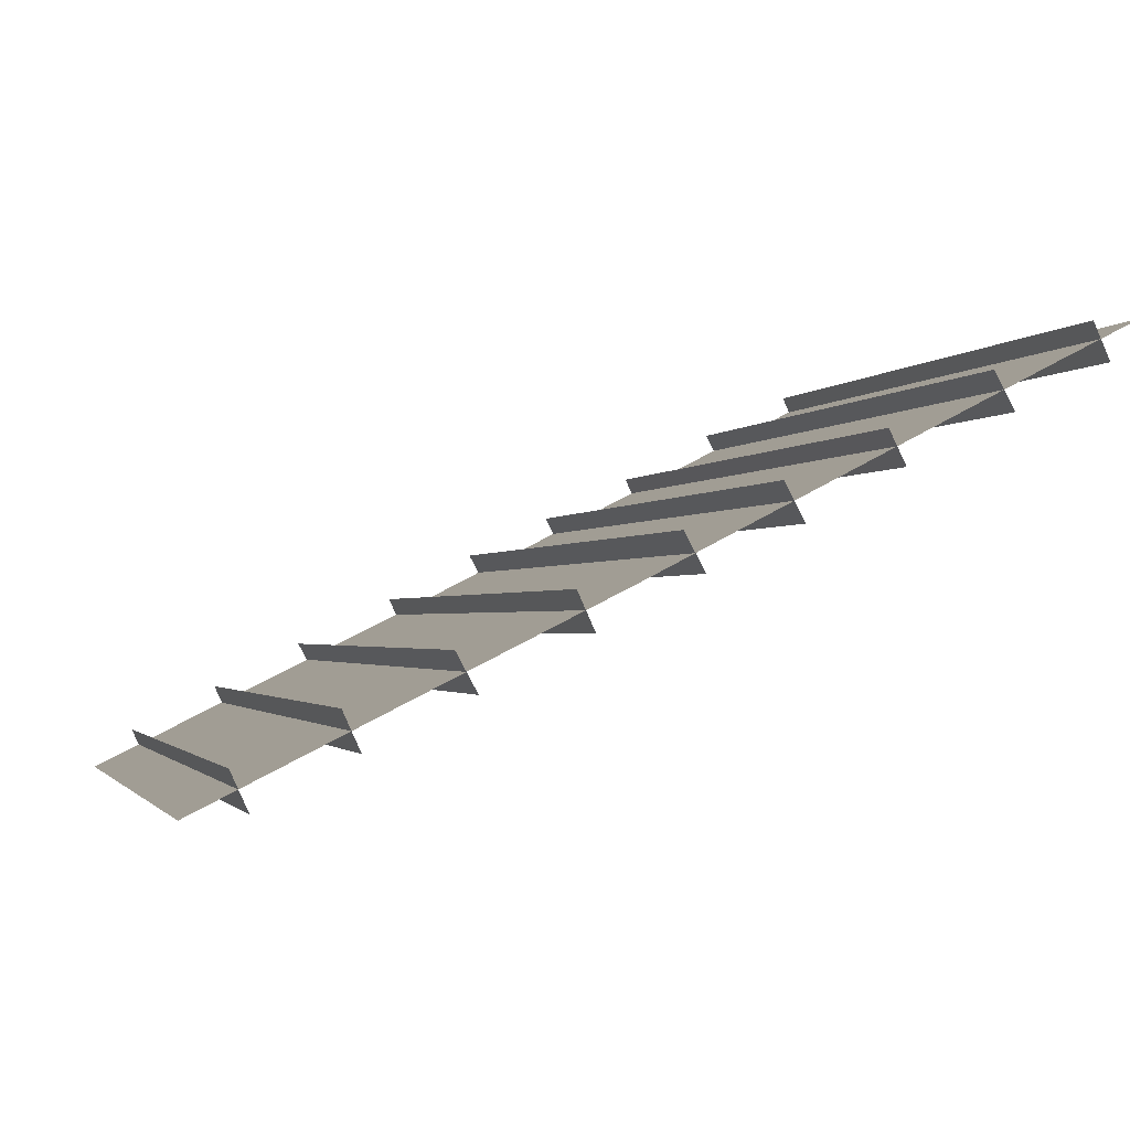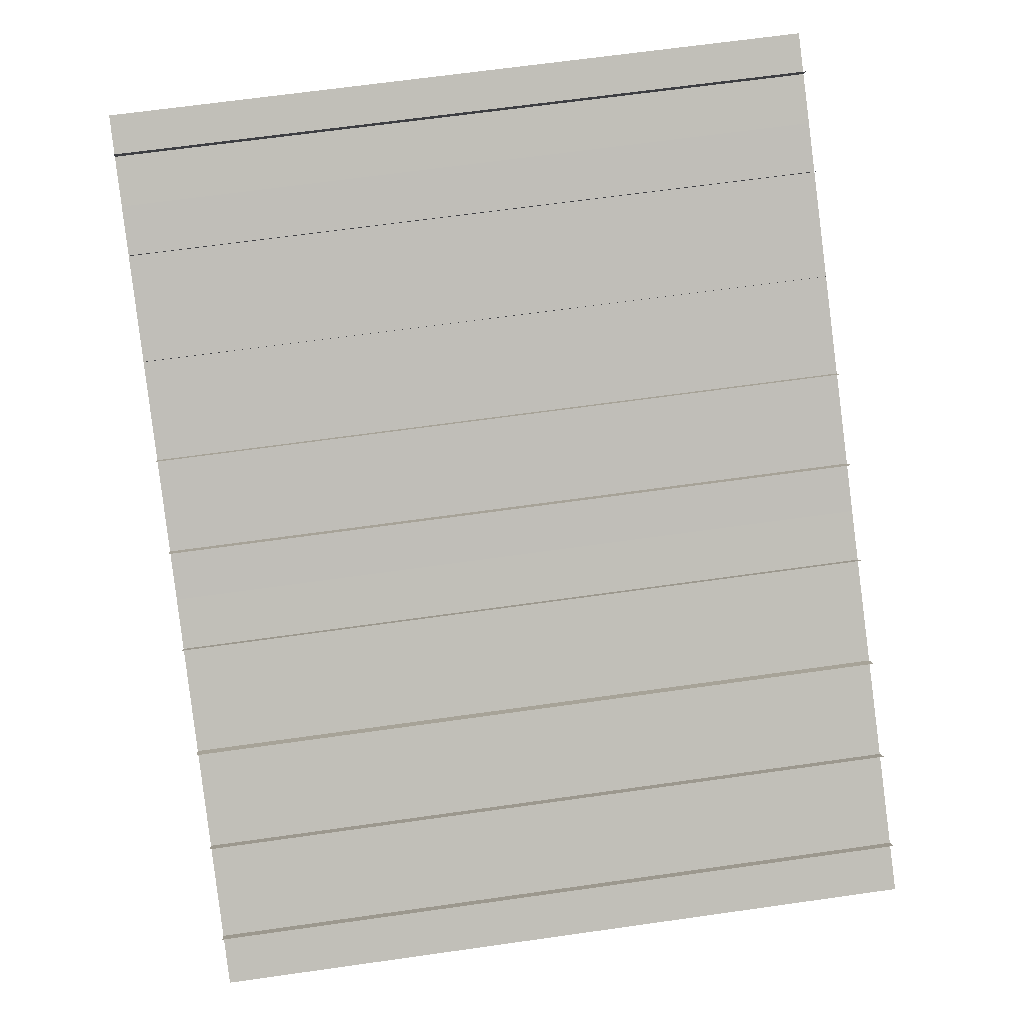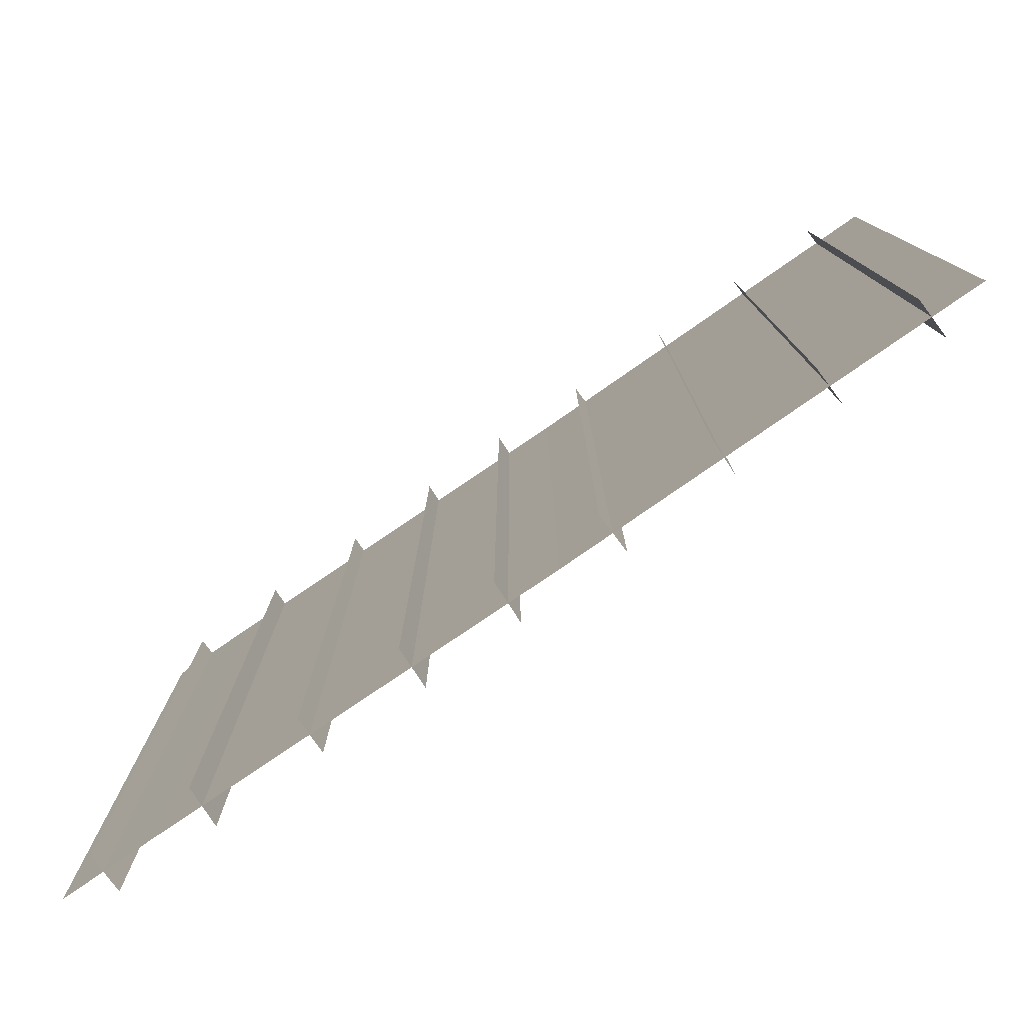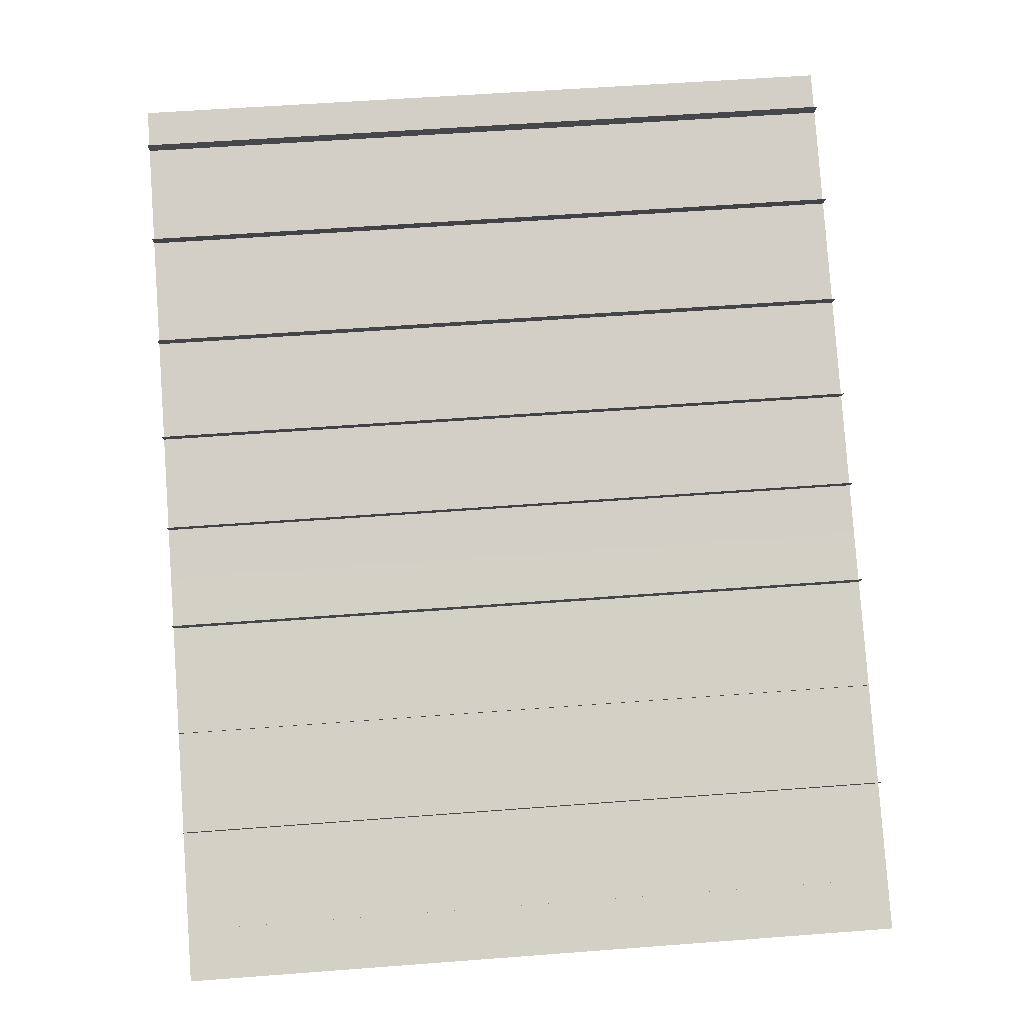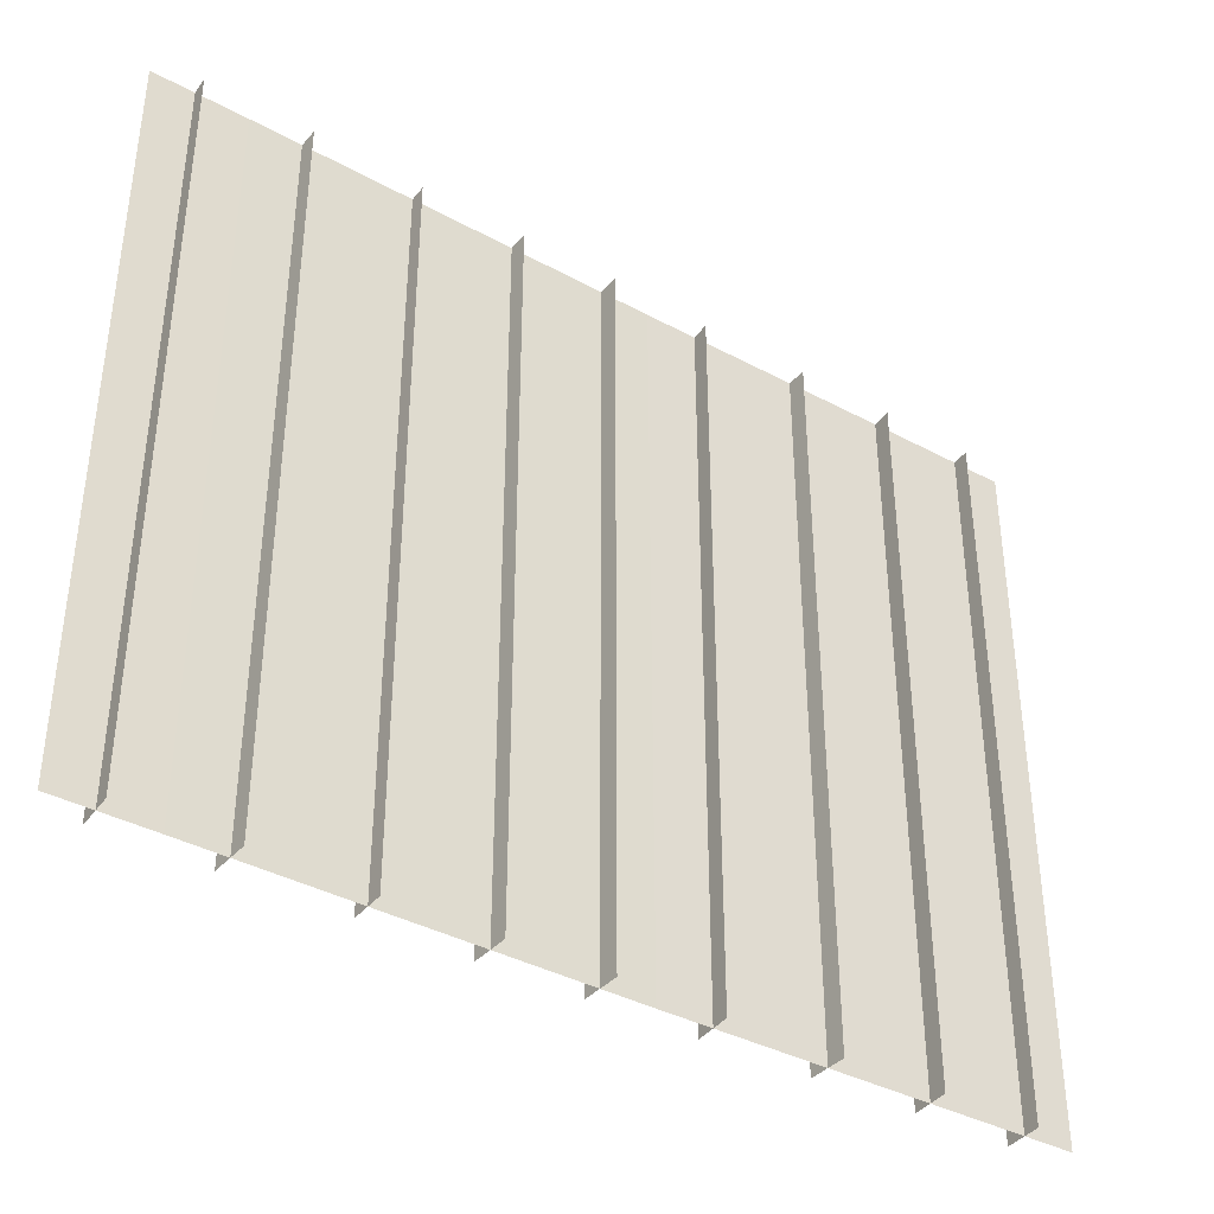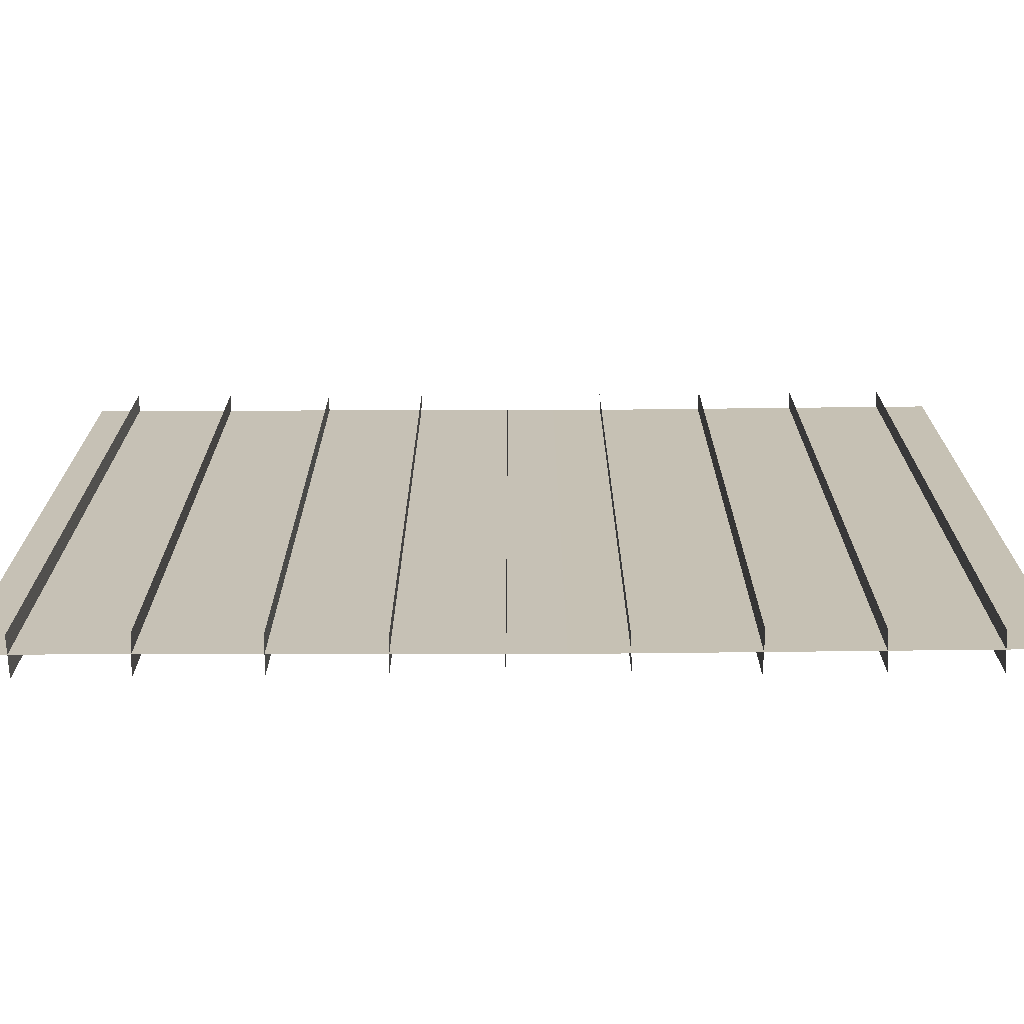
<metadata>
{"format":"obj","ext":"obj","renderer":"f3d","projection":"perspective","resolution":1024,"background":"white","views":[{"elev":-1.5,"azim":163.8,"up":"+Z"},{"elev":67.9,"azim":82.0,"up":"+Z"},{"elev":-78.7,"azim":61.2,"up":"+Y"},{"elev":55.1,"azim":85.4,"up":"+Z"},{"elev":-38.3,"azim":-7.8,"up":"+Y"},{"elev":-71.3,"azim":27.0,"up":"+Y"}]}
</metadata>
<code>
o object/999
v -101 0 51
v -101 -224 51
v 13 -224 -7
v 13 0 -7
v -127 -224 64
v -127 0 64
v 128 0 -64
v 128 -224 -64
v 30 -224 -9
v 30 0 -9
v 25 0 -20
v 25 -224 -20
v 61 -224 -24
v 61 0 -24
v 55 0 -35
v 55 -224 -35
v 89 -224 -38
v 89 0 -38
v 84 0 -49
v 84 -224 -49
v 116 -224 -52
v 116 0 -52
v 111 0 -63
v 111 -224 -63
v 2 -224 6
v 2 0 6
v -4 0 -5
v -4 -224 -5
v -25 -224 19
v -25 0 19
v -31 0 8
v -31 -224 8
v -54 -224 33
v -54 0 33
v -59 0 23
v -59 -224 23
v -84 -224 49
v -84 0 49
v -90 0 38
v -90 -224 38
v -113 -224 63
v -113 0 63
v -118 0 52
v -118 -224 52
v 64 0 59
v 64 -224 59
v 7 0 -55
v 95 0 44
v 95 -224 44
v 37 0 -71
v 123 0 29
v 123 -224 29
v 66 0 -85
v 150 0 16
v 150 -224 16
v 93 0 -98
v 36 0 73
v 36 -224 73
v -22 0 -41
v 9 0 87
v 9 -224 87
v -49 0 -27
v -20 0 101
v -20 -224 101
v -77 0 -13
v -50 0 117
v -50 -224 117
v -108 0 2
v -215 0 109
v -215 -224 109
v -79 0 131
v -79 -224 131
v -136 0 17
v -101 0 51
v -101 0 51
v -101 0 51
v -101 0 51
v -101 0 51
v -101 0 51
v -101 0 51
v -101 0 51
v -101 0 51
f 1 2 3
f 1 3 4
f 1 4 2
f 1 2 5
f 1 5 6
f 1 6 2
f 2 6 5
f 4 3 2
f 3 4 7
f 3 7 8
f 3 8 4
f 4 8 7
f 9 10 11
f 9 11 12
f 9 12 10
f 10 12 11
f 13 14 15
f 13 15 16
f 13 16 14
f 14 16 15
f 17 18 19
f 17 19 20
f 17 20 18
f 18 20 19
f 21 22 23
f 21 23 24
f 21 24 22
f 22 24 23
f 25 26 27
f 25 27 28
f 25 28 26
f 26 28 27
f 29 30 31
f 29 31 32
f 29 32 30
f 30 32 31
f 33 34 35
f 33 35 36
f 33 36 34
f 34 36 35
f 37 38 39
f 37 39 40
f 37 40 38
f 38 40 39
f 41 42 43
f 41 43 44
f 41 44 42
f 42 44 43

</code>
